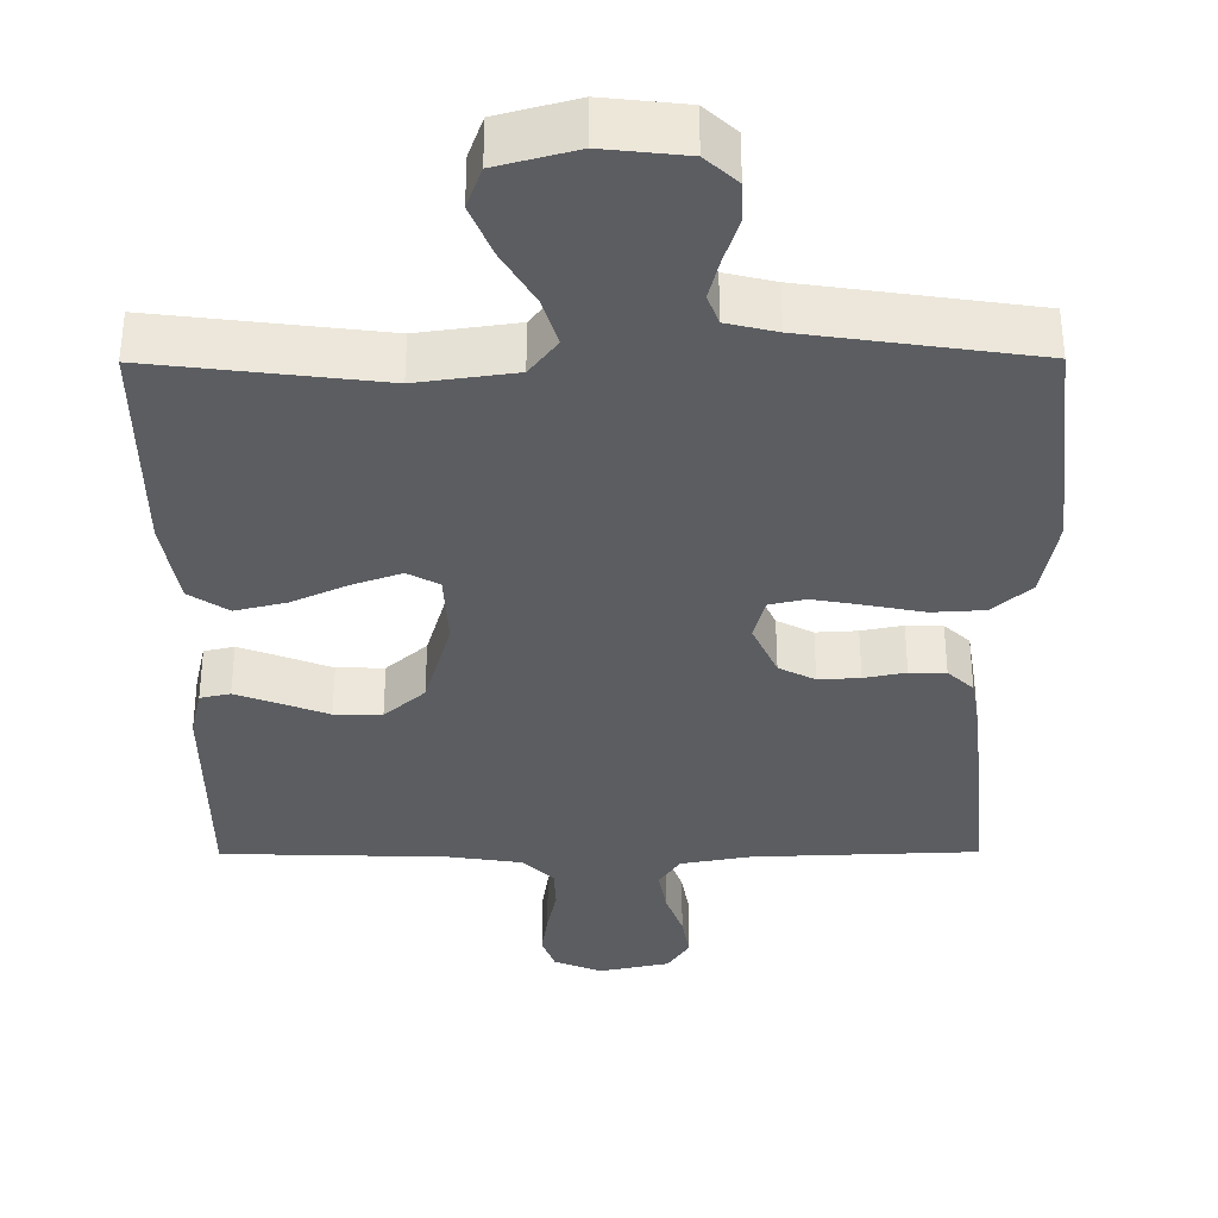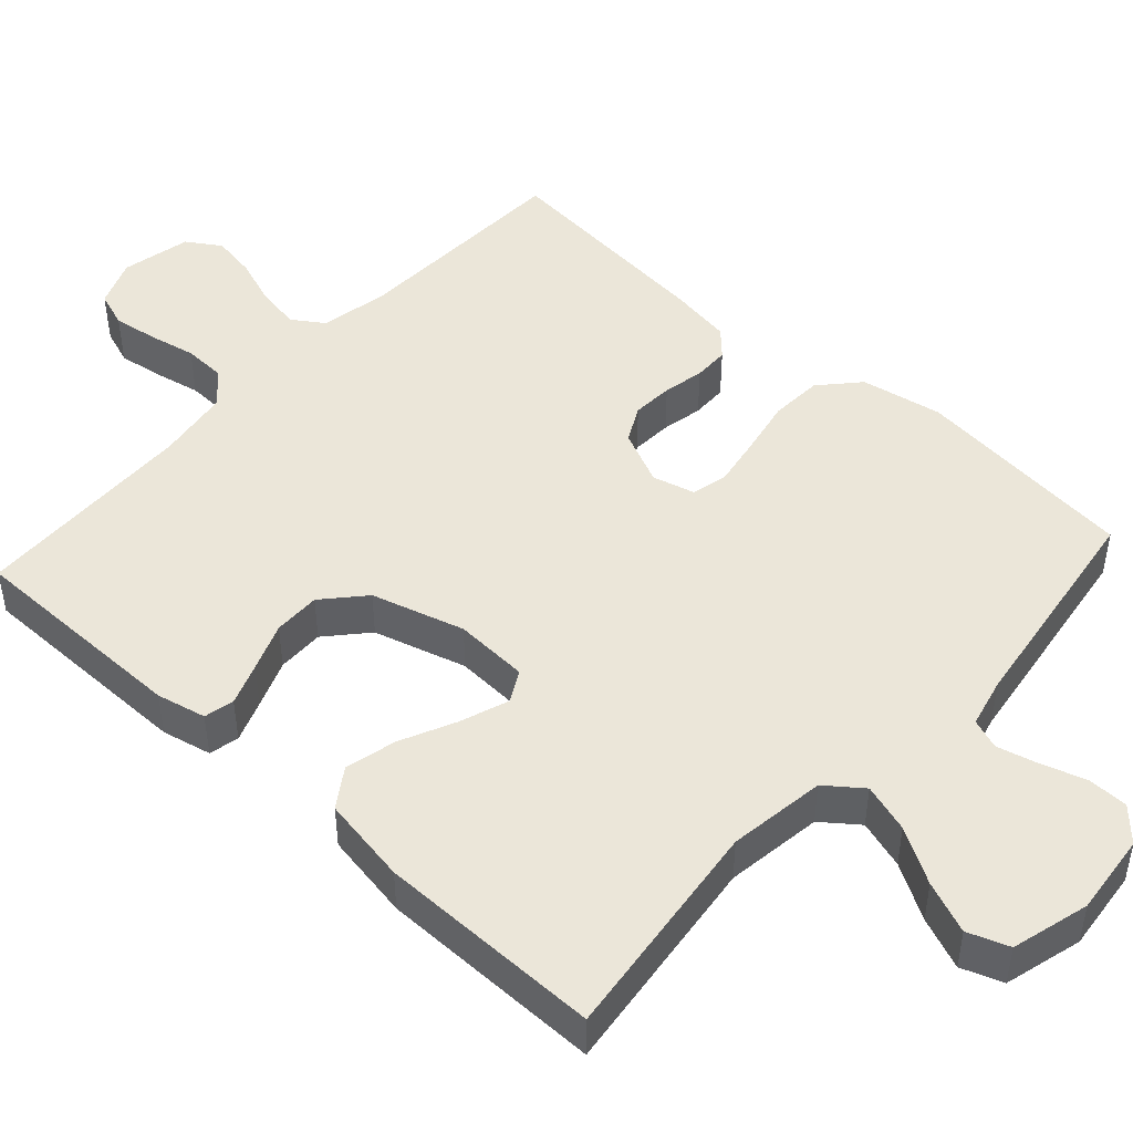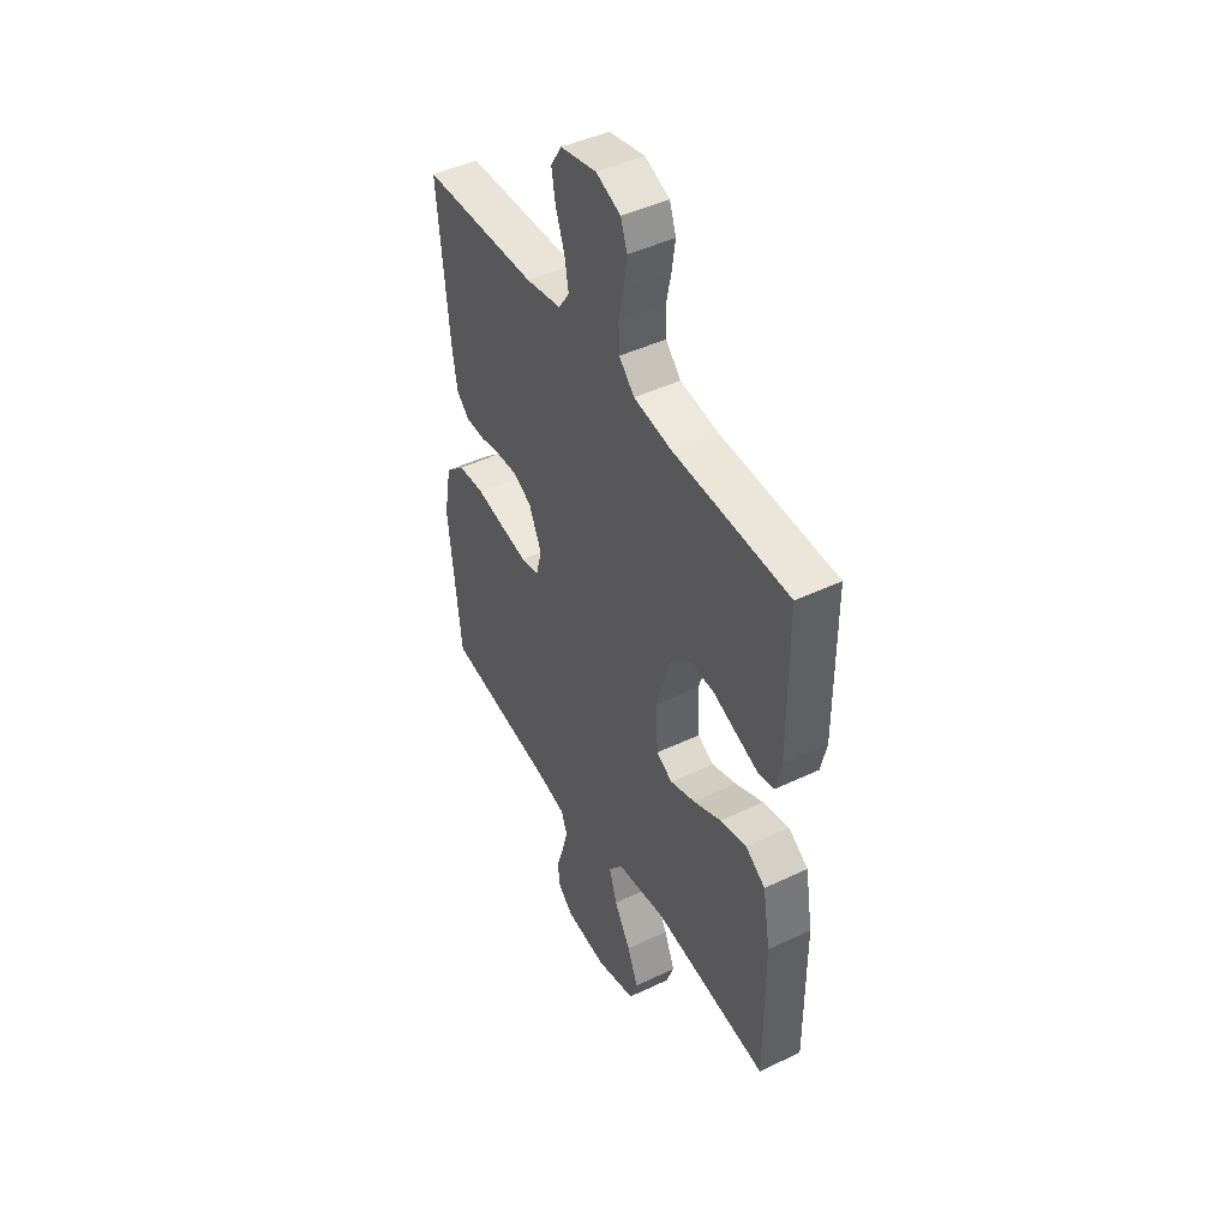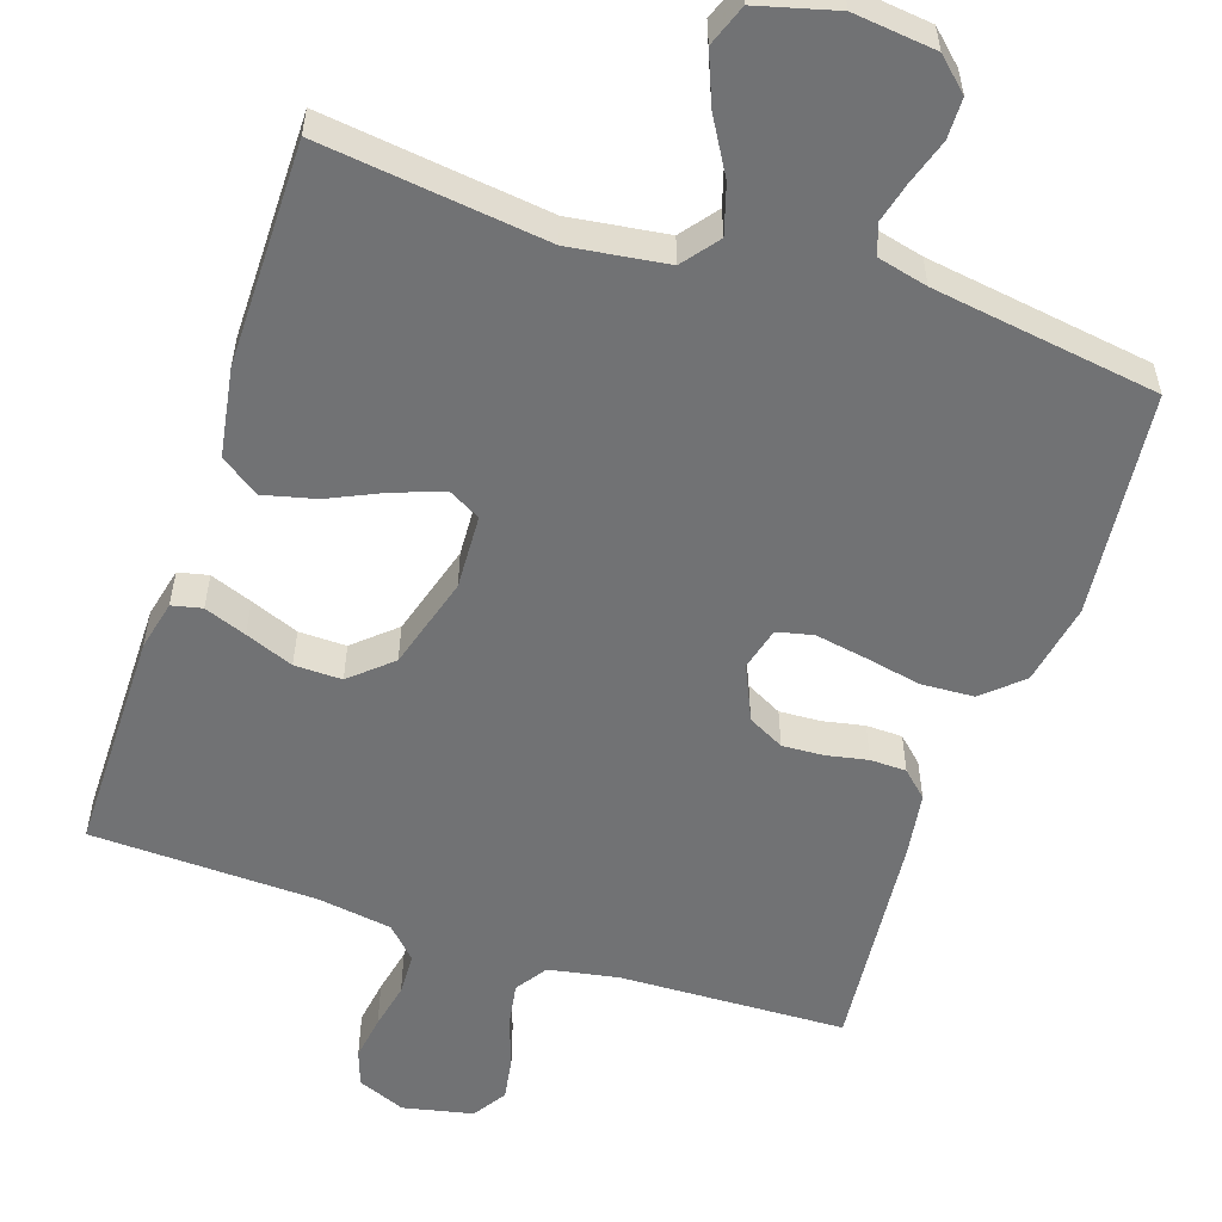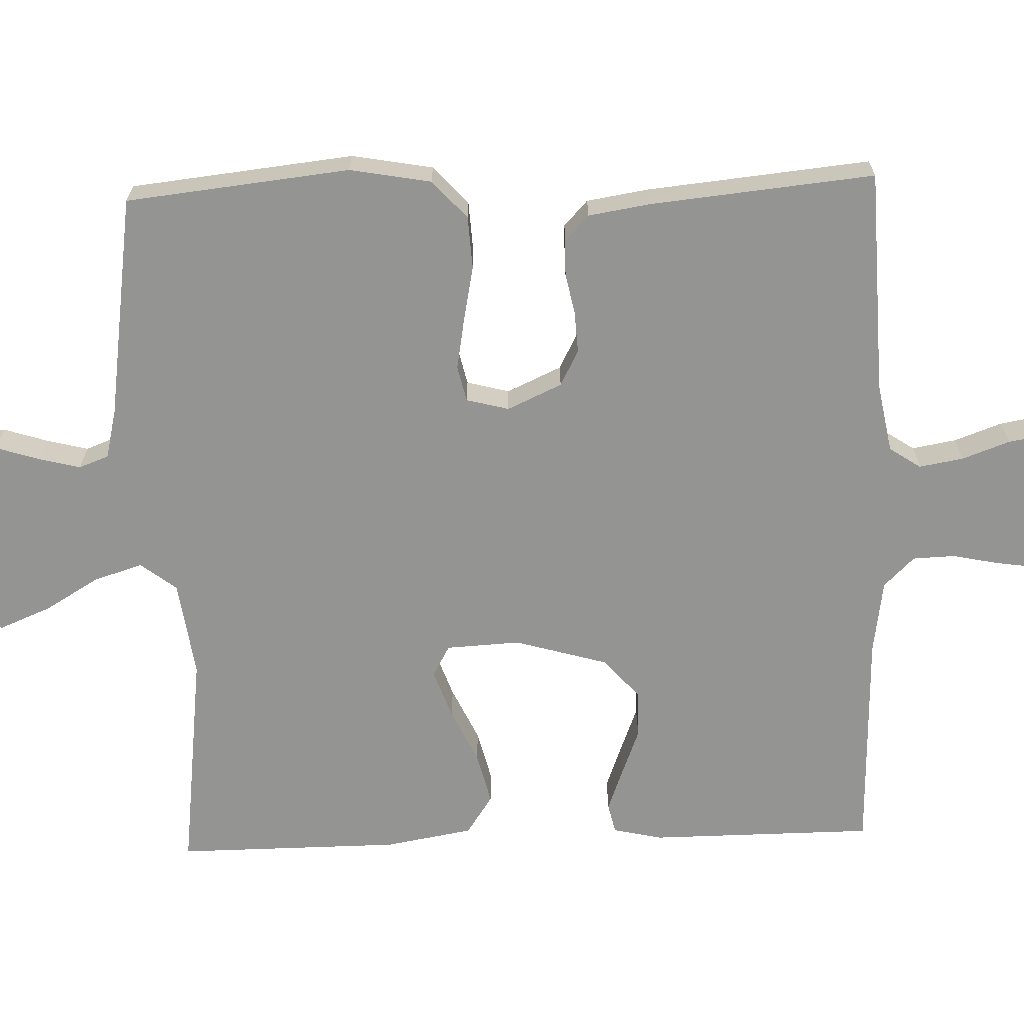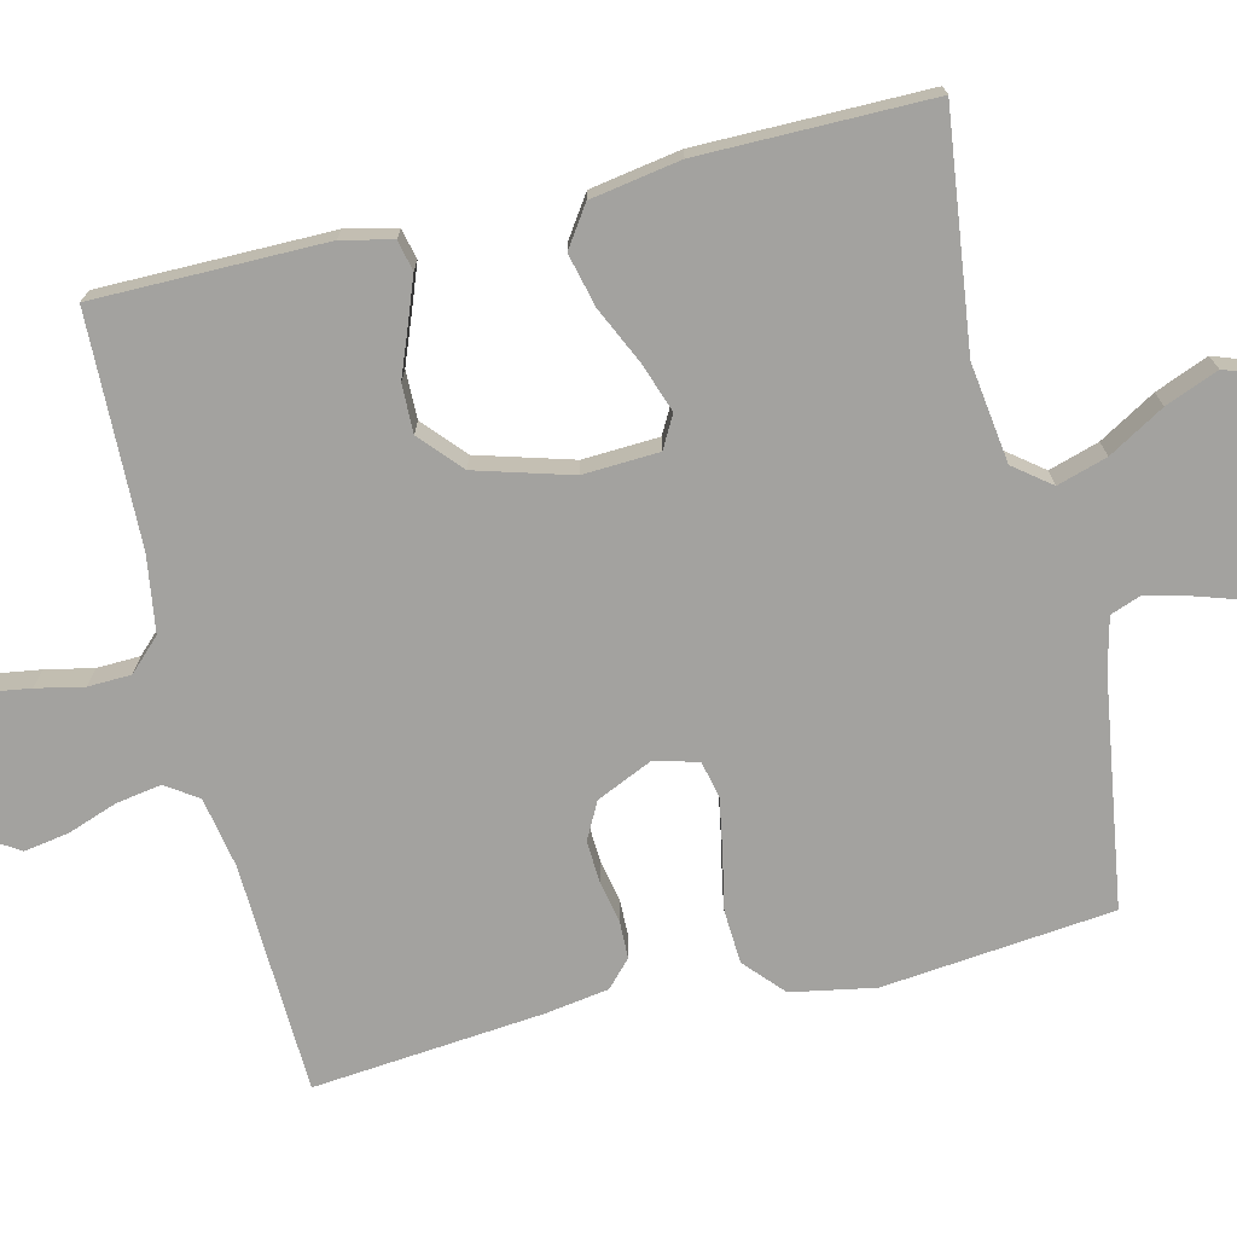
<metadata>
{"format":"obj","ext":"obj","renderer":"f3d","projection":"perspective","resolution":1024,"background":"white","views":[{"elev":-35.7,"azim":-179.7,"up":"+Y"},{"elev":47.0,"azim":132.3,"up":"+Y"},{"elev":45.5,"azim":61.2,"up":"+Z"},{"elev":-55.5,"azim":161.4,"up":"+Y"},{"elev":-67.0,"azim":-88.0,"up":"+Y"},{"elev":-72.6,"azim":103.5,"up":"+Y"}]}
</metadata>
<code>
v -0.5 0.07 0.5
v -0.2 0.07 0.511
v -0.107 0.07 0.528
v -0.079 0.07 0.57
v -0.089 0.07 0.629
v -0.112 0.07 0.693
v -0.122 0.07 0.752
v -0.093 0.07 0.797
v 0 0.07 0.817
v 0.064 0.07 0.791
v 0.081 0.07 0.743
v 0.072 0.07 0.683
v 0.059 0.07 0.621
v 0.061 0.07 0.565
v 0.101 0.07 0.524
v 0.2 0.07 0.509
v 0.5 0.07 0.5
v 0.501 0.07 0.2
v 0.486 0.07 0.134
v 0.446 0.07 0.125
v 0.39 0.07 0.146
v 0.326 0.07 0.171
v 0.263 0.07 0.172
v 0.209 0.07 0.124
v 0.173 0.07 0
v 0.178 0.07 -0.099
v 0.22 0.07 -0.122
v 0.285 0.07 -0.099
v 0.358 0.07 -0.065
v 0.427 0.07 -0.048
v 0.479 0.07 -0.083
v 0.499 0.07 -0.2
v 0.5 0.07 -0.5
v 0.2 0.07 -0.463
v 0.07 0.07 -0.481
v 0.033 0.07 -0.529
v 0.053 0.07 -0.594
v 0.096 0.07 -0.667
v 0.124 0.07 -0.736
v 0.104 0.07 -0.791
v 0 0.07 -0.819
v -0.109 0.07 -0.807
v -0.151 0.07 -0.768
v -0.152 0.07 -0.714
v -0.133 0.07 -0.655
v -0.119 0.07 -0.6
v -0.134 0.07 -0.56
v -0.2 0.07 -0.544
v -0.5 0.07 -0.5
v -0.532 0.07 -0.2
v -0.512 0.07 -0.091
v -0.461 0.07 -0.045
v -0.391 0.07 -0.041
v -0.316 0.07 -0.056
v -0.248 0.07 -0.068
v -0.2 0.07 -0.057
v -0.185 0.07 0
v -0.218 0.07 0.073
v -0.266 0.07 0.098
v -0.321 0.07 0.095
v -0.376 0.07 0.084
v -0.424 0.07 0.085
v -0.458 0.07 0.117
v -0.471 0.07 0.2
v -0.5 0 0.5
v -0.2 0 0.511
v -0.107 0 0.528
v -0.079 0 0.57
v -0.089 0 0.629
v -0.112 0 0.693
v -0.122 0 0.752
v -0.093 0 0.797
v 0 0 0.817
v 0.064 0 0.791
v 0.081 0 0.743
v 0.072 0 0.683
v 0.059 0 0.621
v 0.061 0 0.565
v 0.101 0 0.524
v 0.2 0 0.509
v 0.5 0 0.5
v 0.501 0 0.2
v 0.486 0 0.134
v 0.446 0 0.125
v 0.39 0 0.146
v 0.326 0 0.171
v 0.263 0 0.172
v 0.209 0 0.124
v 0.173 0 0
v 0.178 0 -0.099
v 0.22 0 -0.122
v 0.285 0 -0.099
v 0.358 0 -0.065
v 0.427 0 -0.048
v 0.479 0 -0.083
v 0.499 0 -0.2
v 0.5 0 -0.5
v 0.2 0 -0.463
v 0.07 0 -0.481
v 0.033 0 -0.529
v 0.053 0 -0.594
v 0.096 0 -0.667
v 0.124 0 -0.736
v 0.104 0 -0.791
v 0 0 -0.819
v -0.109 0 -0.807
v -0.151 0 -0.768
v -0.152 0 -0.714
v -0.133 0 -0.655
v -0.119 0 -0.6
v -0.134 0 -0.56
v -0.2 0 -0.544
v -0.5 0 -0.5
v -0.532 0 -0.2
v -0.512 0 -0.091
v -0.461 0 -0.045
v -0.391 0 -0.041
v -0.316 0 -0.056
v -0.248 0 -0.068
v -0.2 0 -0.057
v -0.185 0 0
v -0.218 0 0.073
v -0.266 0 0.098
v -0.321 0 0.095
v -0.376 0 0.084
v -0.424 0 0.085
v -0.458 0 0.117
v -0.471 0 0.2
f 64 1 2
f 63 64 2
f 62 63 2
f 61 62 2
f 60 61 2
f 59 60 2 3
f 58 59 3 4
f 57 58 4
f 52 53 54
f 51 52 54
f 50 51 54
f 49 50 54
f 48 49 54
f 47 48 54 55
f 46 47 55 56
f 43 44 45
f 42 43 45
f 41 42 45
f 40 41 45
f 39 40 45
f 38 39 45
f 37 38 45
f 36 37 45 46
f 46 56 57
f 36 46 57
f 35 36 57
f 32 33 34
f 31 32 34
f 30 31 34
f 29 30 34
f 28 29 34
f 27 28 34 35
f 20 21 22
f 19 20 22
f 18 19 22
f 17 18 22
f 16 17 22
f 15 16 22 23
f 14 15 23 24
f 11 12 13
f 10 11 13
f 9 10 13
f 8 9 13
f 7 8 13
f 6 7 13
f 5 6 13
f 4 5 13 14
f 14 24 25
f 4 14 25
f 57 4 25
f 26 27 35 57
f 25 26 57
f 66 65 128
f 66 128 127
f 66 127 126
f 66 126 125
f 66 125 124
f 67 66 124 123
f 68 67 123 122
f 68 122 121
f 118 117 116
f 118 116 115
f 118 115 114
f 118 114 113
f 118 113 112
f 119 118 112 111
f 120 119 111 110
f 109 108 107
f 109 107 106
f 109 106 105
f 109 105 104
f 109 104 103
f 109 103 102
f 109 102 101
f 110 109 101 100
f 121 120 110
f 121 110 100
f 121 100 99
f 98 97 96
f 98 96 95
f 98 95 94
f 98 94 93
f 98 93 92
f 99 98 92 91
f 86 85 84
f 86 84 83
f 86 83 82
f 86 82 81
f 86 81 80
f 87 86 80 79
f 88 87 79 78
f 77 76 75
f 77 75 74
f 77 74 73
f 77 73 72
f 77 72 71
f 77 71 70
f 77 70 69
f 78 77 69 68
f 89 88 78
f 89 78 68
f 89 68 121
f 121 99 91 90
f 121 90 89
f 1 65 66 2
f 2 66 67 3
f 3 67 68 4
f 4 68 69 5
f 5 69 70 6
f 6 70 71 7
f 7 71 72 8
f 8 72 73 9
f 9 73 74 10
f 10 74 75 11
f 11 75 76 12
f 12 76 77 13
f 13 77 78 14
f 14 78 79 15
f 15 79 80 16
f 16 80 81 17
f 17 81 82 18
f 18 82 83 19
f 19 83 84 20
f 20 84 85 21
f 21 85 86 22
f 22 86 87 23
f 23 87 88 24
f 24 88 89 25
f 25 89 90 26
f 26 90 91 27
f 27 91 92 28
f 28 92 93 29
f 29 93 94 30
f 30 94 95 31
f 31 95 96 32
f 32 96 97 33
f 33 97 98 34
f 34 98 99 35
f 35 99 100 36
f 36 100 101 37
f 37 101 102 38
f 38 102 103 39
f 39 103 104 40
f 40 104 105 41
f 41 105 106 42
f 42 106 107 43
f 43 107 108 44
f 44 108 109 45
f 45 109 110 46
f 46 110 111 47
f 47 111 112 48
f 48 112 113 49
f 49 113 114 50
f 50 114 115 51
f 51 115 116 52
f 52 116 117 53
f 53 117 118 54
f 54 118 119 55
f 55 119 120 56
f 56 120 121 57
f 57 121 122 58
f 58 122 123 59
f 59 123 124 60
f 60 124 125 61
f 61 125 126 62
f 62 126 127 63
f 63 127 128 64
f 64 128 65 1

</code>
